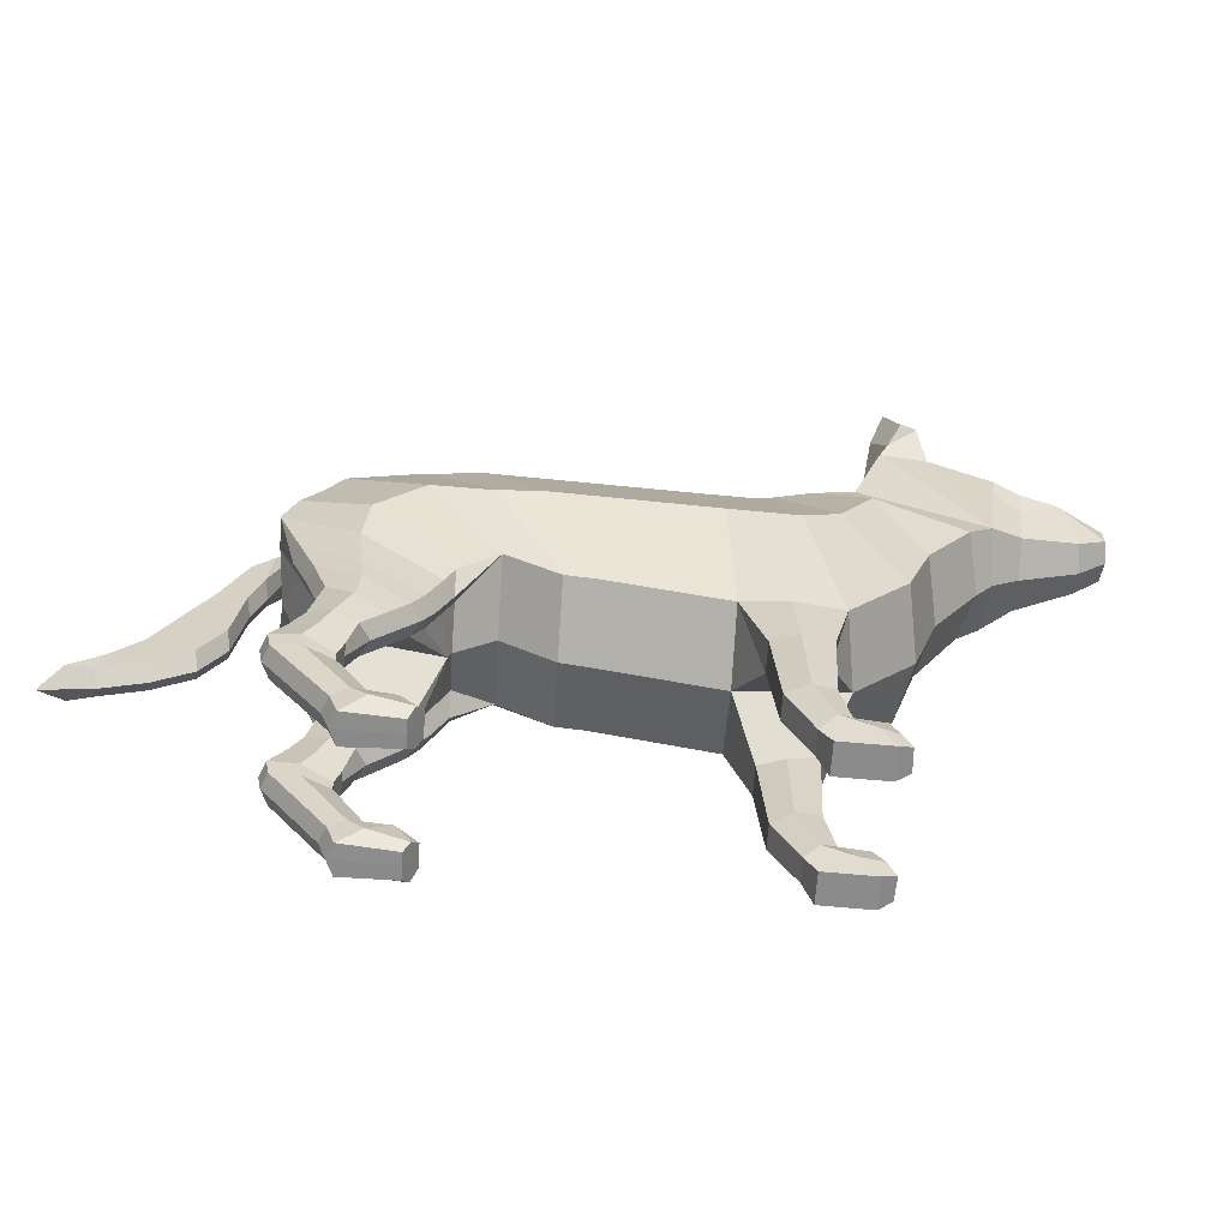
<metadata>
{"format":"obj","ext":"obj","renderer":"f3d","projection":"perspective","resolution":1024,"background":"white","views":[{"elev":-64.1,"azim":176.1,"up":"+Y"}]}
</metadata>
<code>
o Plane
v -0.6197 4.962 1e-06
v -1.022 4.976 1e-06
v -1.022 4.709 0.6199
v -0.6198 4.702 0.6335
v 1.914 4.77 1e-06
v 1.38 4.932 1e-06
v 1.379 4.703 0.7016
v 1.913 4.572 0.7188
v -1.402 5.237 1e-06
v -1.826 5.617 1e-06
v -1.578 4.958 0.6029
v -1.197 5.095 1e-06
v -1.197 4.768 0.6144
v 0.883 3.645 1.02
v -0.6751 3.751 0.9416
v -1.39 4.462 0.7032
v -1.178 4.144 0.7969
v -0.6198 4.702 -0.6335
v -1.022 4.709 -0.6199
v 1.913 4.572 -0.7188
v 1.379 4.703 -0.7016
v -1.578 4.958 -0.6029
v -1.197 4.768 -0.6144
v 0.883 3.645 -1.02
v -0.6751 3.751 -0.9416
v -1.39 4.462 -0.7032
v -1.178 4.144 -0.7969
v -3.179 4.61 0.5145
v -3.272 5.318 0.5499
v -3.52 5.201 0.4455
v -3.179 4.61 -0.5145
v -3.52 5.201 -0.4455
v -3.272 5.318 -0.5499
v -0.6892 3.51 1.02
v 0.3856 2.6 0.7121
v 0.6709 2.636 0.7121
v 1.293 3.598 1.02
v 1.183 2.98 0.7121
v 1.853 3.631 1.016
v 1.639 2.398 0.7121
v 1.551 2.618 0.7121
v 1.547 2.398 0.5621
v 2.333 1.222 0.5621
v 2.333 1.222 0.4638
v 2.385 1.055 0.4714
v 2.385 1.055 0.5621
v 2.425 0.2732 0.5621
v 2.362 0.2732 0.4121
v 2.897 1.046 0.4121
v 2.96 1.046 0.5621
v -1.344 3.547 0.9838
v -1.724 3.931 0.8576
v -2.039 4.402 0.8215
v -1.998 5.339 0.478
v -2.953 4.445 0.5376
v 2.161 1.521 0.5621
v 2.254 1.521 0.4121
v -2.605 3.574 1e-06
v -2.357 2.821 0
v -2.251 2.997 0.668
v -2.499 3.75 0.5964
v 2.376 0.9325 0.5621
v 2.376 0.9325 0.4638
v 2.069 0.4147 0.4638
v 2.069 0.4147 0.5621
v 2.853 2.862 0.7121
v 2.916 2.862 0.5621
v 3.09 3.45 0.7121
v -3.059 4.269 1e-06
v 2.741 1.651 0.5621
v 2.678 1.651 0.4121
v 2.581 2.134 0.4121
v 2.644 2.134 0.5621
v 2.616 4.492 1e-06
v 2.615 4.294 0.7405
v -1.772 2.215 0
v -1.666 2.287 0.7121
v 2.855 1.432 0.5621
v 2.792 1.432 0.4121
v -1.519 1.83 0.4121
v -1.468 0.8755 0.7121
v -1.519 1.709 0.7121
v -1.468 0.8755 0.4121
v -0.9781 1.643 0.7063
v -0.9781 1.643 0.424
v -0.7586 2.329 0.7121
v -1.225 1.673 0.3557
v -1.235 0.8259 0.3539
v -1.408 0.3501 0.3601
v -1.549 0.422 0.4121
v -1.706 0.216 0.3705
v -1.91 0.2319 0.4081
v -1.812 0.3781 0.4121
v -1.044 0.7877 0.6947
v -1.278 0.2831 0.6711
v -1.278 0.2831 0.4479
v -1.044 0.7877 0.4595
v -1.812 0.3781 0.7121
v -1.549 0.422 0.7121
v -1.229 1.674 0.7817
v -1.185 2.252 0.7817
v -1.261 0.832 0.7681
v -1.425 0.3586 0.7677
v -1.898 0.2222 0.7021
v -1.705 0.2171 0.7599
v 1.678 2.091 0.5621
v 1.771 2.091 0.4121
v 1.876 1.924 0.4121
v 1.784 1.924 0.5621
v 1.85 0.3533 0.5621
v 1.85 0.3533 0.4121
v 1.771 0.2883 0.5621
v 2.325 1.924 0.3683
v 2.466 1.586 0.3683
v 2.069 1.714 0.4121
v 2.659 1.143 0.3683
v 2.634 0.989 0.3873
v 2.29 2.213 0.3499
v 2.215 0.344 0.3797
v 2.562 1.327 0.3683
v 2.995 1.23 0.5621
v 2.932 1.23 0.4121
v 2.704 2.502 0.4121
v 2.767 2.502 0.5621
v 1.977 1.714 0.5621
v 1.639 2.398 0.4121
v 2.853 2.862 0.4121
v 2.306 3.267 0.9565
v 2.967 3.819 0.7121
v 2.784 4.066 0.7121
v 2.365 2.924 0.8455
v 2.312 2.477 0.7959
v 1.771 2.091 0.7121
v 2.29 2.213 0.7959
v 1.876 1.924 0.7121
v 2.325 1.924 0.7777
v 2.069 1.714 0.7121
v 2.466 1.586 0.7777
v 2.678 1.651 0.7121
v 2.581 2.134 0.7121
v 2.562 1.327 0.7777
v 2.792 1.432 0.7121
v 2.659 1.143 0.7777
v 2.932 1.23 0.7121
v 2.636 0.989 0.7548
v 2.897 1.046 0.7121
v 2.215 0.344 0.7564
v 2.362 0.2732 0.7121
v -2.716 5.905 0.5947
v -2.707 6.043 0.2326
v -2.802 5.942 0.3852
v 3.062 3.691 0.1612
v 2.919 4.067 0.1351
v -3.051 5.722 0.5767
v -2.274 5.984 0.5986
v -3.226 4.488 1e-06
v -3.059 4.269 1e-06
v 2.069 0.4147 0.6737
v 1.85 0.3533 0.7121
v 2.376 0.9325 0.6737
v 2.385 1.055 0.6677
v 2.333 1.222 0.6737
v 2.254 1.521 0.7121
v 2.704 2.502 0.7121
v -2.152 6.063 1e-06
v -2.534 6.037 1e-06
v -2.149 5.998 0.2511
v 3.09 3.45 0.4121
v 1.551 2.618 0.4121
v 3.038 3.203 1e-06
v 2.919 4.191 1e-06
v 3.062 3.691 1e-06
v -2.905 5.885 0.4981
v -2.869 5.921 0.4656
v -0.6892 3.51 -1.02
v 1.293 3.598 -1.02
v 0.6709 2.636 -0.7121
v 0.3856 2.6 -0.7121
v 1.853 3.631 -1.016
v 1.183 2.98 -0.7121
v 1.639 2.398 -0.7121
v 1.547 2.398 -0.5621
v 1.551 2.618 -0.7121
v 2.333 1.222 -0.5621
v 2.385 1.055 -0.5621
v 2.385 1.055 -0.4714
v 2.333 1.222 -0.4638
v 2.425 0.2732 -0.5621
v 2.96 1.046 -0.5621
v 2.897 1.046 -0.4121
v 2.362 0.2732 -0.4121
v -1.344 3.547 -0.9838
v -1.724 3.931 -0.8576
v -2.039 4.402 -0.8215
v -1.998 5.339 -0.478
v -2.953 4.445 -0.5376
v 2.161 1.521 -0.5621
v 2.254 1.521 -0.4121
v -2.499 3.75 -0.5964
v -2.251 2.997 -0.668
v 2.376 0.9325 -0.5621
v 2.069 0.4147 -0.5621
v 2.069 0.4147 -0.4638
v 2.376 0.9325 -0.4638
v 2.853 2.862 -0.7121
v 3.09 3.45 -0.7121
v 2.916 2.862 -0.5621
v 2.741 1.651 -0.5621
v 2.644 2.134 -0.5621
v 2.581 2.134 -0.4121
v 2.678 1.651 -0.4121
v 2.615 4.294 -0.7405
v -1.666 2.287 -0.7121
v 2.855 1.432 -0.5621
v 2.792 1.432 -0.4121
v -1.519 1.83 -0.4121
v -1.468 0.8755 -0.7121
v -1.468 0.8755 -0.4121
v -1.519 1.709 -0.7121
v -0.9781 1.643 -0.7063
v -0.7586 2.329 -0.7121
v -0.9781 1.643 -0.424
v -1.235 0.8259 -0.3539
v -1.225 1.673 -0.3557
v -1.549 0.422 -0.4121
v -1.408 0.3501 -0.3601
v -1.706 0.216 -0.3705
v -1.812 0.3781 -0.4121
v -1.91 0.2319 -0.4081
v -1.044 0.7877 -0.6947
v -1.044 0.7877 -0.4595
v -1.278 0.2831 -0.4479
v -1.278 0.2831 -0.6711
v -1.812 0.3781 -0.7121
v -1.549 0.422 -0.7121
v -1.185 2.252 -0.7817
v -1.229 1.674 -0.7817
v -1.261 0.832 -0.7681
v -1.425 0.3586 -0.7677
v -1.705 0.2171 -0.7599
v -1.898 0.2222 -0.7021
v 1.678 2.091 -0.5621
v 1.784 1.924 -0.5621
v 1.876 1.924 -0.4121
v 1.771 2.091 -0.4121
v 1.85 0.3533 -0.5621
v 1.771 0.2883 -0.5621
v 1.85 0.3533 -0.4121
v 2.325 1.924 -0.3683
v 2.069 1.714 -0.4121
v 2.466 1.586 -0.3683
v 2.659 1.143 -0.3683
v 2.634 0.989 -0.3873
v 2.29 2.213 -0.3499
v 2.215 0.344 -0.3797
v 2.562 1.327 -0.3683
v 2.995 1.23 -0.5621
v 2.932 1.23 -0.4121
v 2.767 2.502 -0.5621
v 2.704 2.502 -0.4121
v 1.977 1.714 -0.5621
v 1.639 2.398 -0.4121
v 2.853 2.862 -0.4121
v 2.306 3.267 -0.9565
v 2.784 4.066 -0.7121
v 2.967 3.819 -0.7121
v 2.365 2.924 -0.8455
v 2.312 2.477 -0.7959
v 1.771 2.091 -0.7121
v 2.29 2.213 -0.7959
v 1.876 1.924 -0.7121
v 2.325 1.924 -0.7777
v 2.069 1.714 -0.7121
v 2.581 2.134 -0.7121
v 2.678 1.651 -0.7121
v 2.466 1.586 -0.7777
v 2.792 1.432 -0.7121
v 2.562 1.327 -0.7777
v 2.932 1.23 -0.7121
v 2.659 1.143 -0.7777
v 2.897 1.046 -0.7121
v 2.636 0.989 -0.7548
v 2.362 0.2732 -0.7121
v 2.215 0.344 -0.7564
v -2.716 5.905 -0.5947
v -2.802 5.942 -0.3852
v -2.707 6.043 -0.2326
v 2.919 4.067 -0.1351
v 3.062 3.691 -0.1612
v -3.051 5.722 -0.5767
v -2.274 5.984 -0.5986
v 2.069 0.4147 -0.6737
v 1.85 0.3533 -0.7121
v 2.376 0.9325 -0.6737
v 2.385 1.055 -0.6677
v 2.333 1.222 -0.6737
v 2.254 1.521 -0.7121
v 2.704 2.502 -0.7121
v -2.149 5.998 -0.2511
v 3.09 3.45 -0.4121
v 1.551 2.618 -0.4121
v -2.905 5.885 -0.4981
v -2.869 5.921 -0.4656
v 1.765 0.01869 0.5621
v 1.765 0.01869 0.4426
v 2.283 0.04502 0.4121
v 2.346 0.04502 0.5621
v -1.373 0.04171 0.7121
v -1.856 0.01977 0.7121
v -1.856 0.01977 0.4121
v -1.373 0.04171 0.4121
v -1.978 0.0929 0.6711
v -1.989 0.0929 0.4485
v 1.707 0.1026 0.5663
v 1.709 0.1026 0.3986
v 1.765 0.01869 0.6939
v 2.283 0.04502 0.7121
v 2.067 0.1991 0.7863
v 1.708 0.1026 0.7611
v 1.648 0.1865 0.5621
v 1.648 0.1865 0.4535
v 2.067 0.1991 0.3628
v 1.648 0.1865 0.6797
v 1.765 0.01869 -0.5621
v 2.346 0.04502 -0.5621
v 2.283 0.04502 -0.4121
v 1.765 0.01869 -0.4426
v -1.373 0.04171 -0.7121
v -1.373 0.04171 -0.4121
v -1.856 0.01977 -0.4121
v -1.856 0.01977 -0.7121
v -1.989 0.0929 -0.4485
v -1.978 0.0929 -0.6711
v 1.707 0.1026 -0.5663
v 1.709 0.1026 -0.3986
v 1.765 0.01869 -0.6939
v 1.708 0.1026 -0.7611
v 2.067 0.1991 -0.7863
v 2.283 0.04502 -0.7121
v 1.648 0.1865 -0.5621
v 1.648 0.1865 -0.4535
v 2.067 0.1991 -0.3628
v 1.648 0.1865 -0.6797
v 0.3856 2.381 0
v 0.6709 2.437 0
v -0.7586 2.11 0
v 1.183 2.781 0
v 2.893 2.765 0
v 1.551 2.489 0
v 1.583 2.406 0
v -4.343 5.179 0.2068
v -4.064 4.973 0.2559
v -3.966 5.3 0.3451
v -4.136 5.328 0.2978
v -3.485 4.76 0.3697
v -4.36 5.41 0.1847
v -3.909 5.492 0.3977
v -4.343 5.179 -0.2068
v -4.136 5.328 -0.2978
v -3.966 5.3 -0.3451
v -4.064 4.973 -0.2559
v -3.485 4.76 -0.3697
v -4.36 5.41 -0.1847
v -3.909 5.492 -0.3977
v -4.386 5.375 1e-06
v -4.369 5.138 1e-06
v -4.071 4.866 1e-06
v -3.488 4.638 1e-06
v -3.922 5.53 1e-06
v -3.546 5.438 0.5052
v -3.306 5.582 0.5631
v -3.247 5.748 0.4658
v -3.506 5.751 0.2438
v -3.546 5.438 -0.5052
v -3.306 5.582 -0.5631
v -3.247 5.748 -0.4658
v -3.506 5.751 -0.2438
v -3.482 5.784 1e-06
v -3.143 5.95 0.233
v -3.121 5.862 0.371
v -3.02 5.872 0.4389
v -3.007 5.936 0.3486
v -2.96 6.009 1e-06
v -3.187 5.961 1e-06
v -3.315 5.897 1e-06
v -3.231 5.922 0.1319
v -3.406 5.827 0.1172
v -3.398 5.649 0.4607
v -3.143 5.95 -0.233
v -3.007 5.936 -0.3486
v -3.02 5.872 -0.4389
v -3.121 5.862 -0.371
v -3.231 5.922 -0.1318
v -3.406 5.827 -0.1172
v -3.398 5.649 -0.4607
v 3.788 2.854 0
v 3.573 3.294 1e-06
v 3.573 3.079 0.1351
v 3.788 2.64 0.1351
v 4.783 1.414 0
v 4.642 1.771 0
v 4.57 1.56 0.1612
v 4.299 2.045 0
v 4.019 2.36 0
v 4.019 2.146 0.1351
v 4.299 1.831 0.1351
v 3.172 4.072 1e-06
v 3.172 3.857 0.1351
v 3.204 3.424 0.1327
v 3.311 3.043 0.1327
v 3.361 3.636 0.1351
v 3.394 2.406 0.1327
v 3.602 2.011 0.1327
v 3.95 1.767 0.1327
v 4.347 1.608 0.1327
v 3.361 3.851 1e-06
v 3.788 2.64 -0.1351
v 3.573 3.079 -0.1351
v 4.57 1.56 -0.1612
v 4.299 1.831 -0.1351
v 4.019 2.146 -0.1351
v 3.172 3.857 -0.1351
v 3.204 3.424 -0.1327
v 3.361 3.636 -0.1351
v 3.311 3.043 -0.1327
v 3.394 2.406 -0.1327
v 3.602 2.011 -0.1327
v 3.95 1.767 -0.1327
v 4.347 1.608 -0.1327
v 3.176 3.307 1e-06
v 4.319 1.491 0
v 3.282 2.926 0
v 3.366 2.289 0
v 3.574 1.895 0
v 3.921 1.65 0
v -2.351 6.08 0.6654
v -2.257 6.635 0.4455
v -2.37 6.817 0.6686
v -2.5 6.418 0.7504
v -2.619 6.376 0.3056
v -2.149 5.998 0.2511
v -2.582 6.286 0.7768
v -2.624 6.22 0.7768
v -2.539 6.646 0.4395
v -2.623 6.24 0.7024
v -2.696 5.995 0.5609
v -2.456 6.701 0.6342
v -2.533 6.424 0.6837
v -2.69 6.088 0.3185
v -2.621 6.351 0.3764
v -2.599 6.293 0.7032
v -2.545 6.599 0.4995
v -2.351 6.08 -0.6654
v -2.5 6.418 -0.7504
v -2.37 6.817 -0.6686
v -2.257 6.635 -0.4455
v -2.149 5.998 -0.2511
v -2.619 6.376 -0.3056
v -2.624 6.22 -0.7768
v -2.582 6.286 -0.7768
v -2.539 6.646 -0.4395
v -2.623 6.24 -0.7024
v -2.696 5.995 -0.5609
v -2.456 6.701 -0.6342
v -2.533 6.424 -0.6837
v -2.69 6.088 -0.3185
v -2.621 6.351 -0.3764
v -2.599 6.293 -0.7032
v -2.545 6.599 -0.4995
v -2.472 6.297 0.4423
v -2.447 6.431 0.4997
v -2.508 6.256 0.6112
v -2.53 6.122 0.5448
v -2.5 6.158 0.4192
v -2.417 6.491 0.5717
v -2.461 6.35 0.6022
v -2.515 6.283 0.6075
v -2.447 6.431 -0.4997
v -2.472 6.297 -0.4423
v -2.53 6.122 -0.5448
v -2.508 6.256 -0.6112
v -2.5 6.158 -0.4192
v -2.417 6.491 -0.5717
v -2.461 6.35 -0.6022
v -2.515 6.283 -0.6075
f 1 2 3 4
f 5 6 7 8
f 9 10 11
f 2 12 13 3
f 6 1 4 7
f 12 9 11 13
f 7 14 8
f 4 14 7
f 15 14 4
f 16 17 3 13
f 11 16 13
f 17 15 4 3
f 1 18 19 2
f 5 20 21 6
f 9 22 10
f 2 19 23 12
f 6 21 18 1
f 12 23 22 9
f 21 20 24
f 18 21 24
f 25 18 24
f 26 23 19 27
f 22 23 26
f 27 19 18 25
f 28 29 30
f 31 32 33
f 34 14 15
f 14 35 36 37
f 37 36 38 39
f 40 41 42
f 43 44 45 46
f 47 48 49 50
f 34 15 17 51
f 51 17 16 52
f 52 16 11 53
f 54 55 11
f 56 57 44 43
f 58 59 60 61
f 62 63 64 65
f 66 67 68
f 69 58 61 55
f 70 71 72 73
f 74 5 8 75
f 59 76 77 60
f 78 79 71 70
f 55 54 28
f 76 80 77
f 81 82 80 83
f 84 85 86
f 80 87 88 83
f 83 88 89 90
f 90 89 91
f 90 91 92 93
f 94 95 96 97
f 98 99 90 93
f 84 94 97 85
f 77 80 82
f 99 81 83 90
f 77 82 100 101
f 84 100 102 94
f 94 102 103 95
f 98 104 105 99
f 106 107 108 109
f 110 111 112
f 113 114 57 115
f 116 117 63 45
f 118 113 115 108
f 117 119 64 63
f 120 116 45 44
f 114 120 44 57
f 121 122 79 78
f 73 72 123 124
f 125 115 57 56
f 65 64 111 110
f 42 126 107 106
f 109 108 115 125
f 46 45 63 62
f 124 123 127 67
f 50 49 122 121
f 128 129 130 75 39
f 131 128 41 40
f 132 131 40 133
f 134 132 133 135
f 136 134 135 137
f 136 138 139 140
f 138 141 142 139
f 141 143 144 142
f 143 145 146 144
f 145 147 148 146
f 149 150 151
f 129 152 153
f 149 154 29 28
f 155 149 28
f 28 156 157 55
f 158 159 147
f 160 158 147 145
f 161 160 145 143
f 162 161 143 141
f 163 162 141 138
f 137 163 138 136
f 140 164 134 136
f 164 66 132 134
f 66 68 131 132
f 68 129 128 131
f 41 128 39 38
f 71 79 120 114
f 79 122 116 120
f 49 48 119 117
f 123 72 113 118
f 122 49 117 116
f 72 71 114 113
f 60 52 53 61
f 77 51 52 60
f 86 34 51 77 101
f 8 37 39 75
f 86 35 14 34
f 10 165 54
f 155 28 54
f 150 165 166
f 54 165 167
f 165 150 167
f 167 155 54
f 146 50 121 144
f 164 124 67 66
f 161 46 62 160
f 135 109 125 137
f 40 42 106 133
f 158 65 110 159
f 137 125 56 163
f 140 73 124 164
f 144 121 78 142
f 133 106 109 135
f 142 78 70 139
f 139 70 73 140
f 168 67 127
f 160 62 65 158
f 163 56 43 162
f 148 47 50 146
f 162 43 46 161
f 42 38 169
f 168 127 170
f 152 168 170
f 126 42 169
f 41 38 42
f 103 102 81 99
f 105 103 99
f 101 100 84 86
f 102 100 82 81
f 88 87 85 97
f 89 88 97 96
f 171 130 153
f 152 170 172
f 68 168 152
f 68 152 129
f 130 171 74 75
f 67 168 68
f 11 55 53
f 61 53 55
f 8 14 37
f 11 10 54
f 130 129 153
f 173 154 149
f 151 174 149
f 174 173 149
f 92 104 98 93
f 112 159 110
f 111 64 119
f 175 25 24
f 24 176 177 178
f 176 179 180 177
f 181 182 183
f 184 185 186 187
f 188 189 190 191
f 175 192 27 25
f 192 193 26 27
f 193 194 22 26
f 195 22 196
f 197 184 187 198
f 58 199 200 59
f 201 202 203 204
f 205 206 207
f 69 196 199 58
f 208 209 210 211
f 74 212 20 5
f 59 200 213 76
f 214 208 211 215
f 196 31 195
f 76 213 216
f 217 218 216 219
f 220 221 222
f 216 218 223 224
f 218 225 226 223
f 225 227 226
f 225 228 229 227
f 230 231 232 233
f 234 228 225 235
f 220 222 231 230
f 213 219 216
f 235 225 218 217
f 213 236 237 219
f 220 230 238 237
f 230 233 239 238
f 234 235 240 241
f 242 243 244 245
f 246 247 248
f 249 250 198 251
f 252 186 204 253
f 254 244 250 249
f 253 204 203 255
f 256 187 186 252
f 251 198 187 256
f 257 214 215 258
f 209 259 260 210
f 261 197 198 250
f 202 246 248 203
f 182 242 245 262
f 243 261 250 244
f 185 201 204 186
f 259 207 263 260
f 189 257 258 190
f 264 179 212 265 266
f 267 181 183 264
f 268 269 181 267
f 270 271 269 268
f 272 273 271 270
f 272 274 275 276
f 276 275 277 278
f 278 277 279 280
f 280 279 281 282
f 282 281 283 284
f 285 286 287
f 266 288 289
f 285 31 33 290
f 291 31 285
f 31 196 157 156
f 292 284 293
f 294 282 284 292
f 295 280 282 294
f 296 278 280 295
f 297 276 278 296
f 273 272 276 297
f 274 272 270 298
f 298 270 268 205
f 205 268 267 206
f 206 267 264 266
f 183 180 179 264
f 211 251 256 215
f 215 256 252 258
f 190 253 255 191
f 260 254 249 210
f 258 252 253 190
f 210 249 251 211
f 200 199 194 193
f 213 200 193 192
f 221 236 213 192 175
f 20 212 179 176
f 221 175 24 178
f 10 195 165
f 291 195 31
f 287 166 165
f 195 299 165
f 165 299 287
f 299 195 291
f 281 279 257 189
f 298 205 207 259
f 295 294 201 185
f 271 273 261 243
f 181 269 242 182
f 292 293 246 202
f 273 297 197 261
f 274 298 259 209
f 279 277 214 257
f 269 271 243 242
f 277 275 208 214
f 275 274 209 208
f 300 263 207
f 294 292 202 201
f 297 296 184 197
f 283 281 189 188
f 296 295 185 184
f 182 301 180
f 300 170 263
f 289 170 300
f 262 301 182
f 183 182 180
f 239 235 217 238
f 240 235 239
f 236 221 220 237
f 238 217 219 237
f 223 231 222 224
f 226 232 231 223
f 171 288 265
f 289 172 170
f 206 289 300
f 206 266 289
f 265 212 74 171
f 207 206 300
f 22 194 196
f 199 196 194
f 20 176 24
f 22 195 10
f 265 288 266
f 302 285 290
f 286 285 303
f 303 285 302
f 229 228 234 241
f 247 246 293
f 248 255 203
f 304 305 306 307
f 308 309 310 311
f 309 312 313 310
f 314 315 305 304
f 316 317 318 319
f 320 321 315 314
f 306 305 315 322
f 323 320 314 319
f 319 314 304 316
f 316 304 307 317
f 324 325 326 327
f 328 329 330 331
f 331 330 332 333
f 334 324 327 335
f 336 337 338 339
f 340 334 335 341
f 326 342 335 327
f 343 337 334 340
f 337 336 324 334
f 336 339 325 324
f 344 345 36 35
f 86 85 346
f 345 347 38 36
f 346 344 35 86
f 346 85 87 80 76
f 348 118 108
f 38 347 349 169
f 127 123 118 348
f 107 126 350
f 349 350 126
f 349 126 169
f 108 107 350
f 348 108 350
f 127 348 170
f 344 178 177 345
f 221 346 222
f 345 177 180 347
f 346 221 178 344
f 346 76 216 224 222
f 348 244 254
f 180 301 349 347
f 263 348 254 260
f 245 350 262
f 349 262 350
f 349 301 262
f 244 350 245
f 348 350 244
f 263 170 348
f 351 352 353 354
f 355 30 353 352
f 356 354 357
f 354 353 357
f 353 30 357
f 354 356 351
f 30 355 28
f 358 359 360 361
f 362 361 360 32
f 363 364 359
f 359 364 360
f 360 364 32
f 359 358 363
f 32 31 362
f 356 365 366 351
f 351 366 367 352
f 352 367 368 355
f 355 368 156 28
f 357 369 365 356
f 363 358 366 365
f 358 361 367 366
f 361 362 368 367
f 362 31 156 368
f 364 363 365 369
f 357 30 370
f 371 372 370
f 357 370 373
f 30 29 371 370
f 364 374 32
f 375 374 376
f 364 377 374
f 32 374 375 33
f 378 357 373
f 379 380 381 382
f 383 384 379
f 385 386 379 384
f 373 387 385 378
f 154 380 372 371
f 387 386 385
f 357 378 369
f 154 381 380
f 379 382 383
f 372 388 370
f 388 373 370
f 29 154 371
f 381 154 173
f 383 382 174 151
f 382 381 173 174
f 151 150 383
f 166 383 150
f 378 377 364
f 389 390 391 392
f 383 389 384
f 385 384 389 393
f 377 378 385 394
f 290 375 376 392
f 394 385 393
f 364 369 378
f 290 392 391
f 389 383 390
f 376 374 395
f 395 374 377
f 33 375 290
f 391 302 290
f 383 286 303 390
f 390 303 302 391
f 286 383 287
f 166 287 383
f 372 380 379 386 387 373 388
f 376 395 377 394 393 389 392
f 396 397 398 399
f 400 401 402
f 403 404 405 406
f 407 171 153 408
f 153 152 409 408
f 408 409 410 411
f 411 410 412 398
f 398 412 413 399
f 399 413 414 405
f 405 414 415 406
f 406 402 401 403
f 416 407 408 411
f 406 415 402
f 404 396 399 405
f 397 416 411 398
f 396 417 418 397
f 400 419 401
f 403 420 421 404
f 407 422 288 171
f 288 422 423 289
f 422 424 425 423
f 424 418 426 425
f 418 417 427 426
f 417 421 428 427
f 421 420 429 428
f 420 403 401 419
f 416 424 422 407
f 420 419 429
f 404 421 417 396
f 397 418 424 416
f 430 409 152 172
f 431 400 402 415
f 430 432 410 409
f 433 434 413 412
f 434 435 414 413
f 432 433 412 410
f 435 431 415 414
f 430 172 289 423
f 431 429 419 400
f 430 423 425 432
f 433 426 427 434
f 434 427 428 435
f 432 425 426 433
f 435 428 429 431
f 436 437 438 439
f 150 440 437 441
f 155 441 437 436
f 439 442 443 436
f 440 444 437
f 149 155 436 443
f 444 438 437
f 445 446 149 443
f 447 448 439 438
f 446 449 150 149
f 449 450 440 150
f 442 439 448 451
f 452 447 438 444
f 443 442 451 445
f 450 452 444 440
f 453 454 455 456
f 287 457 456 458
f 291 453 456 457
f 454 453 459 460
f 458 456 461
f 285 459 453 291
f 461 456 455
f 462 459 285 463
f 464 455 454 465
f 463 285 287 466
f 466 287 458 467
f 460 468 465 454
f 469 461 455 464
f 459 462 468 460
f 467 458 461 469
f 452 450 470 471
f 446 445 472 473
f 449 446 473 474
f 447 452 471 475
f 450 449 474 470
f 448 447 475 476
f 445 451 477 472
f 451 448 476 477
f 469 478 479 467
f 463 480 481 462
f 466 482 480 463
f 464 483 478 469
f 467 479 482 466
f 465 484 483 464
f 462 481 485 468
f 468 485 484 465
f 472 470 474 473
f 477 471 470 472
f 476 475 471
f 471 477 476
f 481 480 482 479
f 485 481 479 478
f 484 478 483
f 478 484 485
f 312 104 92 313
f 95 308 311 96
f 309 308 95 103 105
f 119 322 111
f 322 315 111
f 307 306 48 47
f 147 318 317 148
f 321 111 315
f 48 306 322 119
f 317 307 47 148
f 159 112 320 323
f 105 104 312 309
f 92 91 310 313
f 91 89 96 311 310
f 323 319 159
f 318 159 319
f 112 111 321 320
f 147 159 318
f 333 332 229 241
f 233 232 329 328
f 331 240 239 233 328
f 255 248 342
f 342 248 335
f 325 188 191 326
f 284 283 339 338
f 341 335 248
f 191 255 342 326
f 339 283 188 325
f 293 343 340 247
f 240 331 333 241
f 229 332 330 227
f 227 330 329 232 226
f 343 293 337
f 338 337 293
f 247 340 341 248
f 284 338 293

</code>
